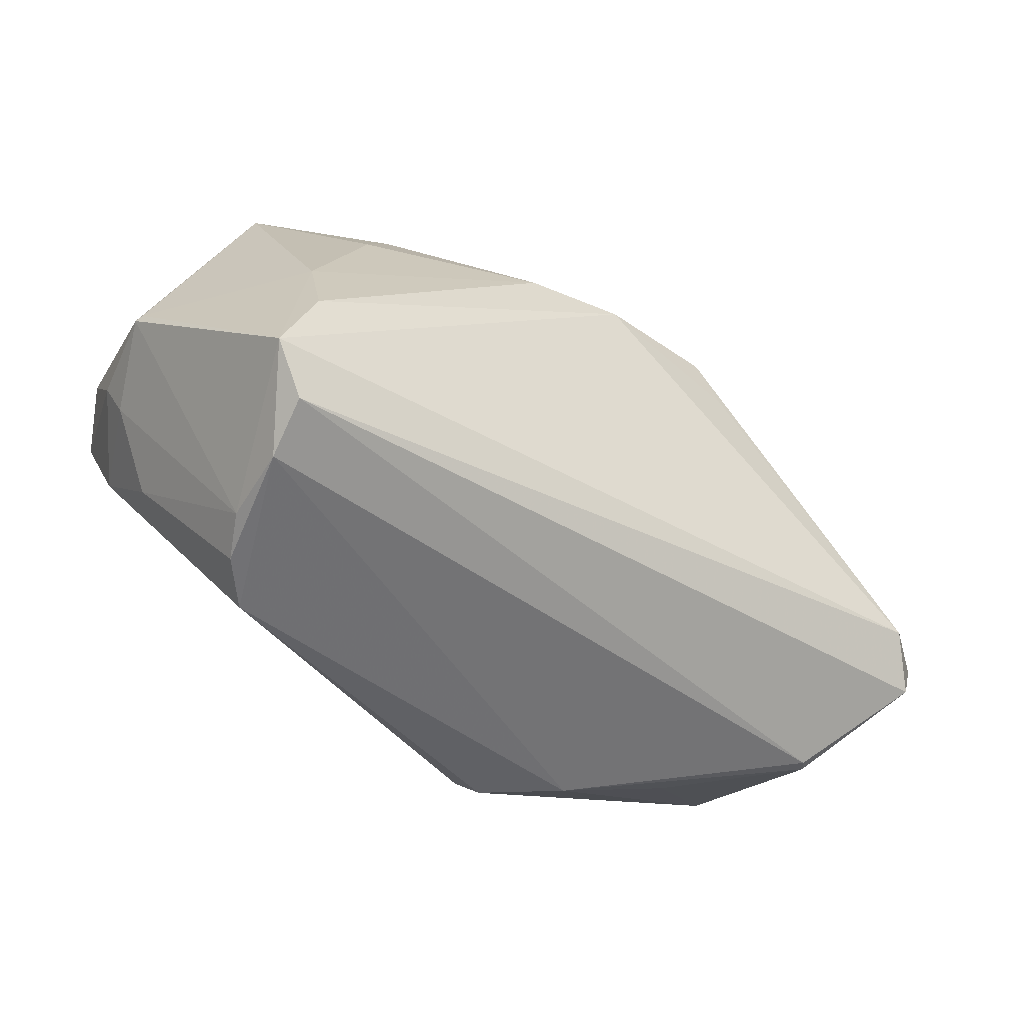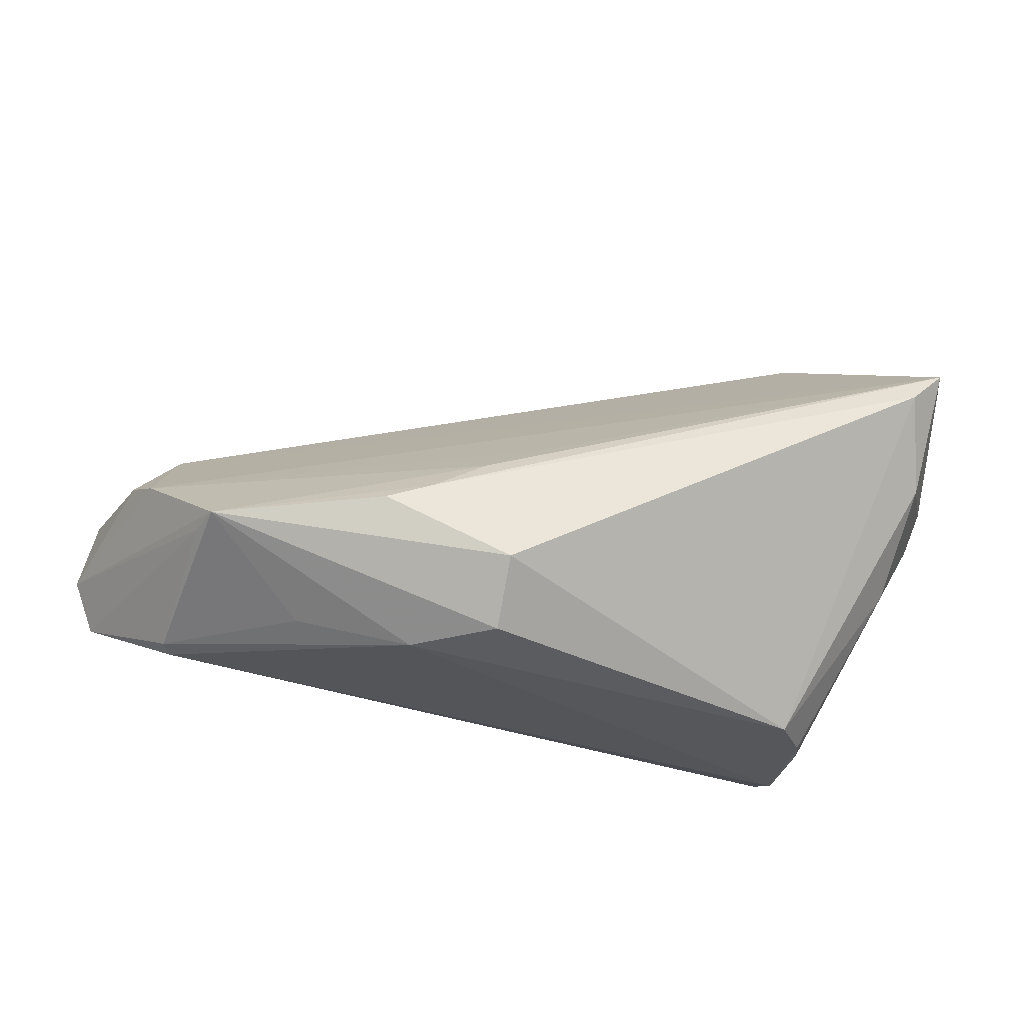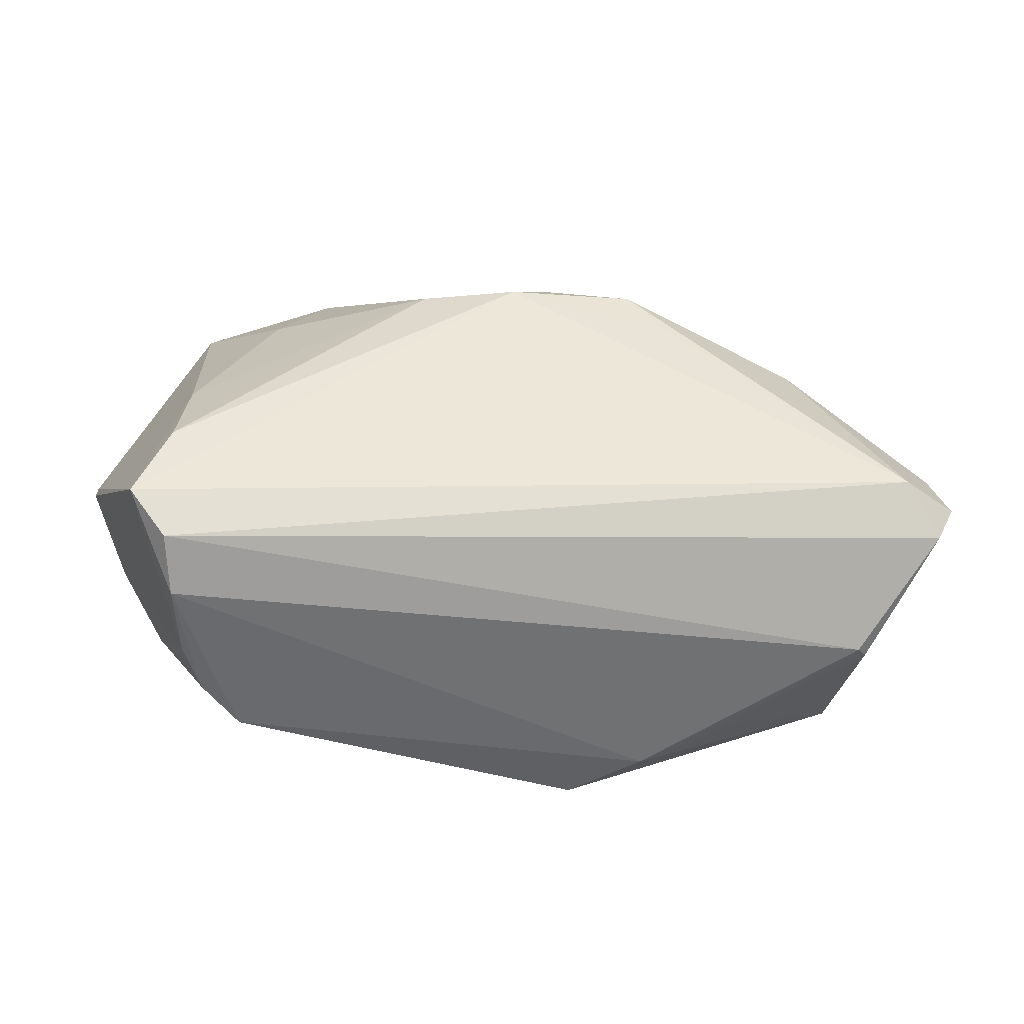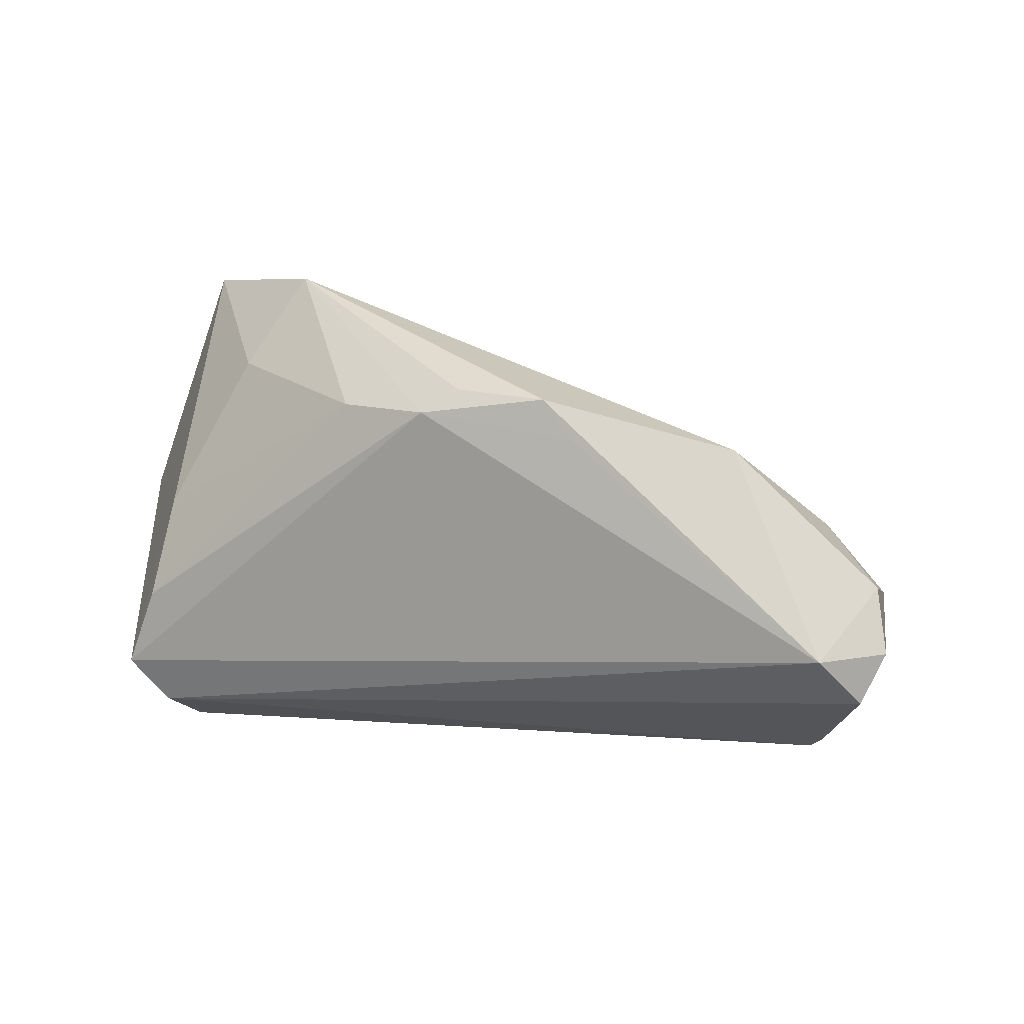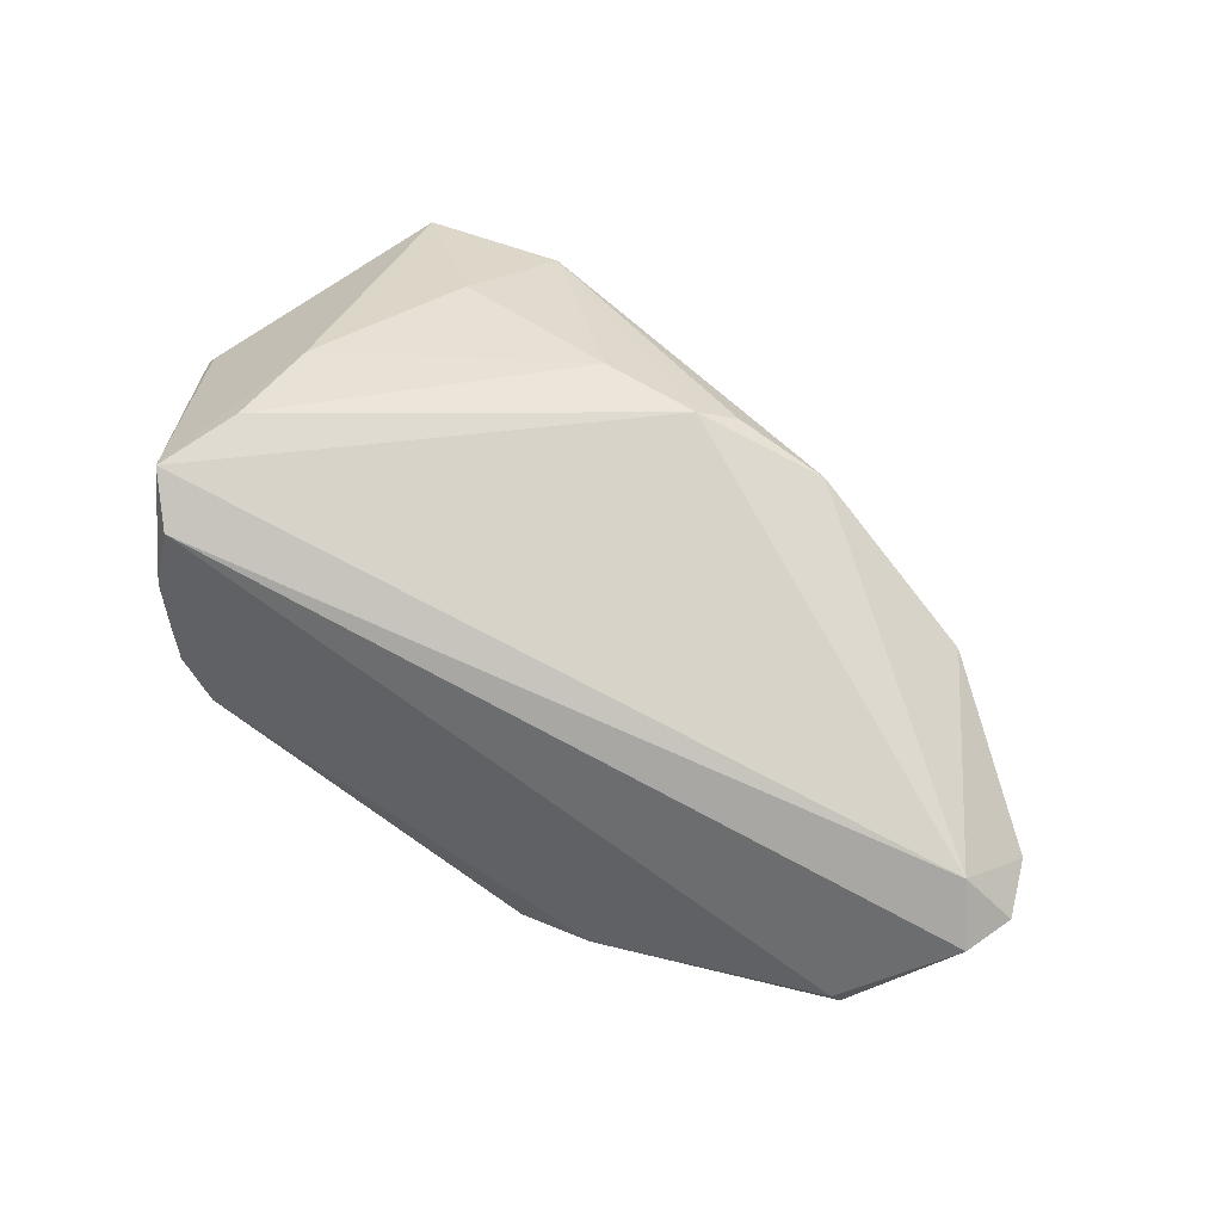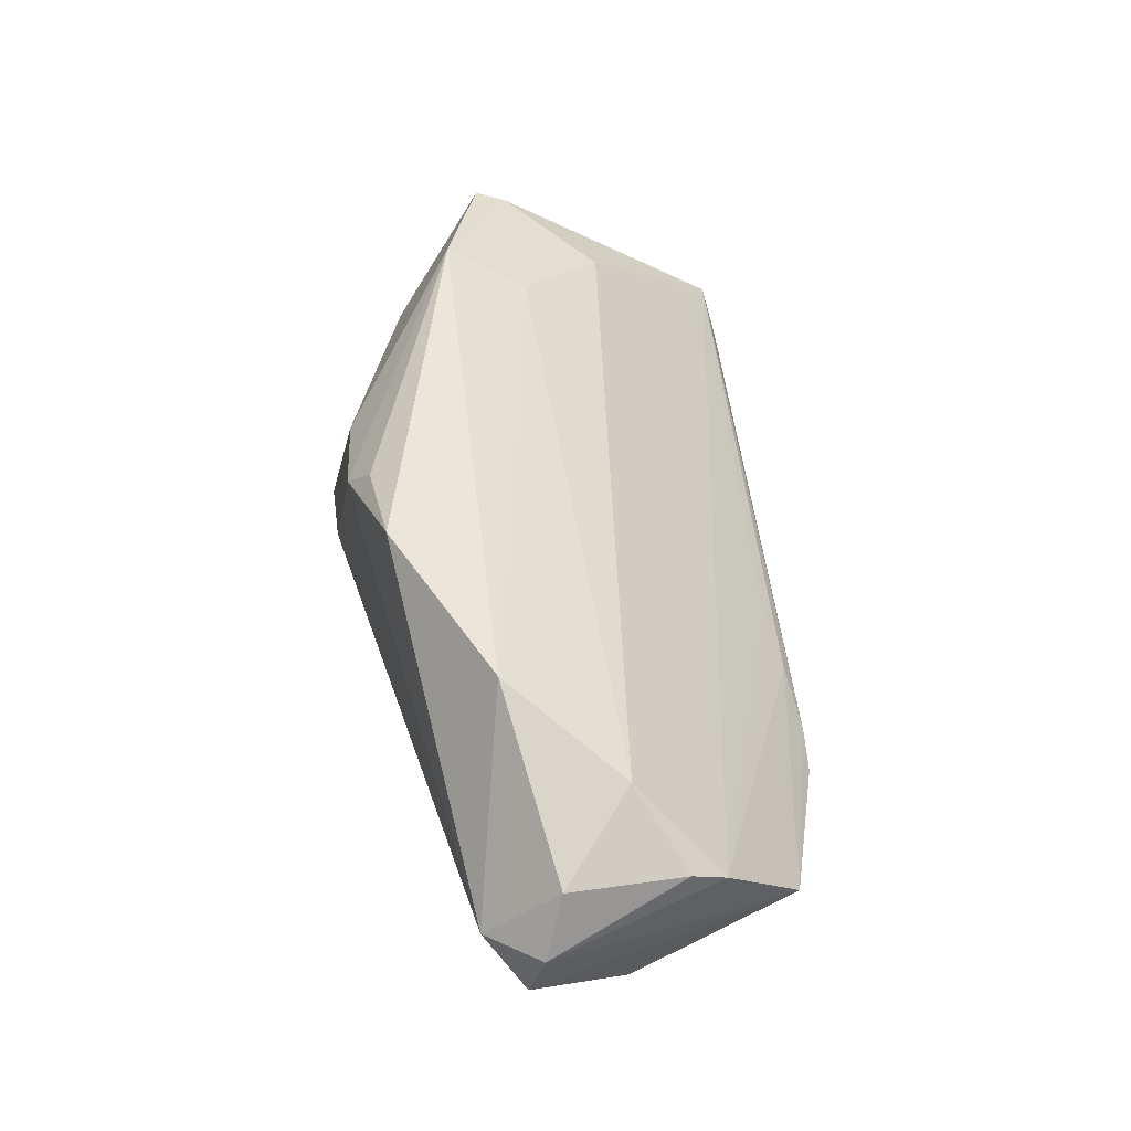
<metadata>
{"format":"obj","ext":"obj","renderer":"f3d","projection":"perspective","resolution":1024,"background":"white","views":[{"elev":-48.0,"azim":-27.8,"up":"+Y"},{"elev":-34.2,"azim":168.4,"up":"+Y"},{"elev":-44.7,"azim":3.8,"up":"+Y"},{"elev":6.4,"azim":29.6,"up":"+Y"},{"elev":66.3,"azim":30.3,"up":"+Z"},{"elev":32.2,"azim":82.6,"up":"+Y"}]}
</metadata>
<code>
v -0.05399 0.001671 0.004911
v 0.01624 0.01608 0.02137
v -0.02963 0.0193 0.01669
v -0.03598 0.02212 -0.008489
v 0.04826 -0.01294 0.01499
v -0.04604 0.006212 -0.02621
v -0.03706 -0.02933 0.002244
v -0.03829 -0.0274 0.01689
v -0.0246 0.03017 0.01099
v -0.0382 0.00139 0.02173
v 0.005451 0.01706 0.0225
v 0.008152 -0.01128 -0.02506
v 0.01459 -0.01575 -0.02621
v -0.05153 -0.002994 -0.005114
v -0.04228 -0.01922 0.026
v 0.04254 -0.02565 -0.00138
v 0.01983 -0.01777 -0.0259
v -0.05034 0.01073 -0.02526
v 0.005802 -0.03005 -0.02004
v 0.005513 -0.02409 -0.02621
v -0.04612 -0.01234 -0.008119
v -0.04138 0.02888 0.002334
v -0.03344 -0.03017 -0.003574
v -0.05328 0.001891 -0.006984
v 0.03615 0.01028 0.01155
v 0.03894 -0.01899 -0.02058
v 0.04164 -0.02614 0.0001873
v -0.05345 0.002109 0.005728
v 0.01982 0.01141 0.02074
v 0.04032 -0.01924 -0.01691
v 0.001789 -0.007195 -0.02358
v 0.001807 0.01434 0.02493
v -0.04831 -0.002417 -0.01798
v 0.04286 0.0006823 -0.001226
v 0.04815 -0.007794 -0.006689
v 0.04608 -0.01018 -0.01093
v -0.009493 0.01497 0.02404
v 0.05211 -0.005194 0.007002
v -0.03871 -0.02768 0.007509
v 0.02785 -0.02682 -0.01175
v 0.05157 -0.01811 0.0105
v -0.03826 -0.02434 0.02334
v -0.05311 0.01209 -0.0157
v -0.04166 0.02998 0.005942
v -0.03837 -0.01013 0.02621
v -0.02388 0.02493 0.001772
v 0.01497 -0.03017 -0.0146
v 0.05399 -0.01237 0.009023
f 42 27 41
f 32 45 15
f 45 10 15
f 48 41 30
f 19 23 20
f 8 27 42
f 42 15 8
f 4 18 22
f 33 23 21
f 22 18 43
f 9 2 25
f 9 4 22
f 37 45 32
f 37 10 45
f 32 9 37
f 32 15 5
f 42 41 5
f 5 15 42
f 5 41 48
f 25 2 5
f 48 38 5
f 5 38 25
f 1 15 28
f 28 15 10
f 16 41 27
f 16 30 41
f 6 33 18
f 20 23 6
f 23 33 6
f 23 19 47
f 27 8 47
f 47 8 23
f 47 16 27
f 21 23 7
f 23 8 7
f 18 33 24
f 24 43 18
f 1 43 24
f 25 38 34
f 36 18 34
f 18 4 34
f 44 9 22
f 44 28 10
f 1 28 44
f 44 43 1
f 22 43 44
f 32 2 11
f 11 9 32
f 2 9 11
f 29 2 32
f 32 5 29
f 29 5 2
f 26 36 48
f 48 30 26
f 26 12 36
f 20 17 26
f 26 19 20
f 26 47 19
f 30 16 26
f 13 6 18
f 18 12 13
f 20 6 13
f 13 17 20
f 13 26 17
f 12 26 13
f 39 7 8
f 39 15 1
f 39 8 15
f 21 7 39
f 14 33 21
f 14 24 33
f 1 24 14
f 14 39 1
f 21 39 14
f 36 34 35
f 35 34 38
f 48 36 35
f 35 38 48
f 4 9 46
f 46 34 4
f 46 9 25
f 25 34 46
f 3 37 9
f 9 44 3
f 10 37 3
f 3 44 10
f 31 18 36
f 36 12 31
f 31 12 18
f 16 47 40
f 40 26 16
f 47 26 40

</code>
